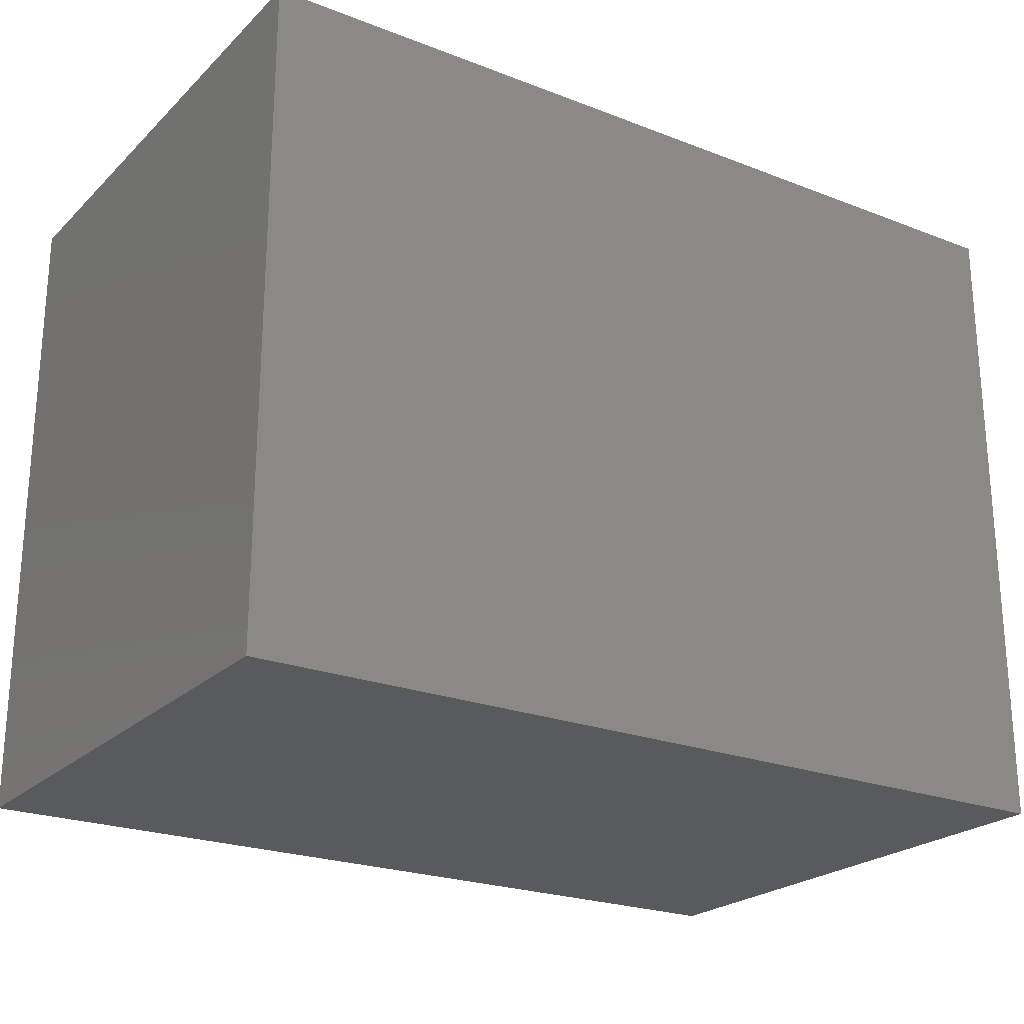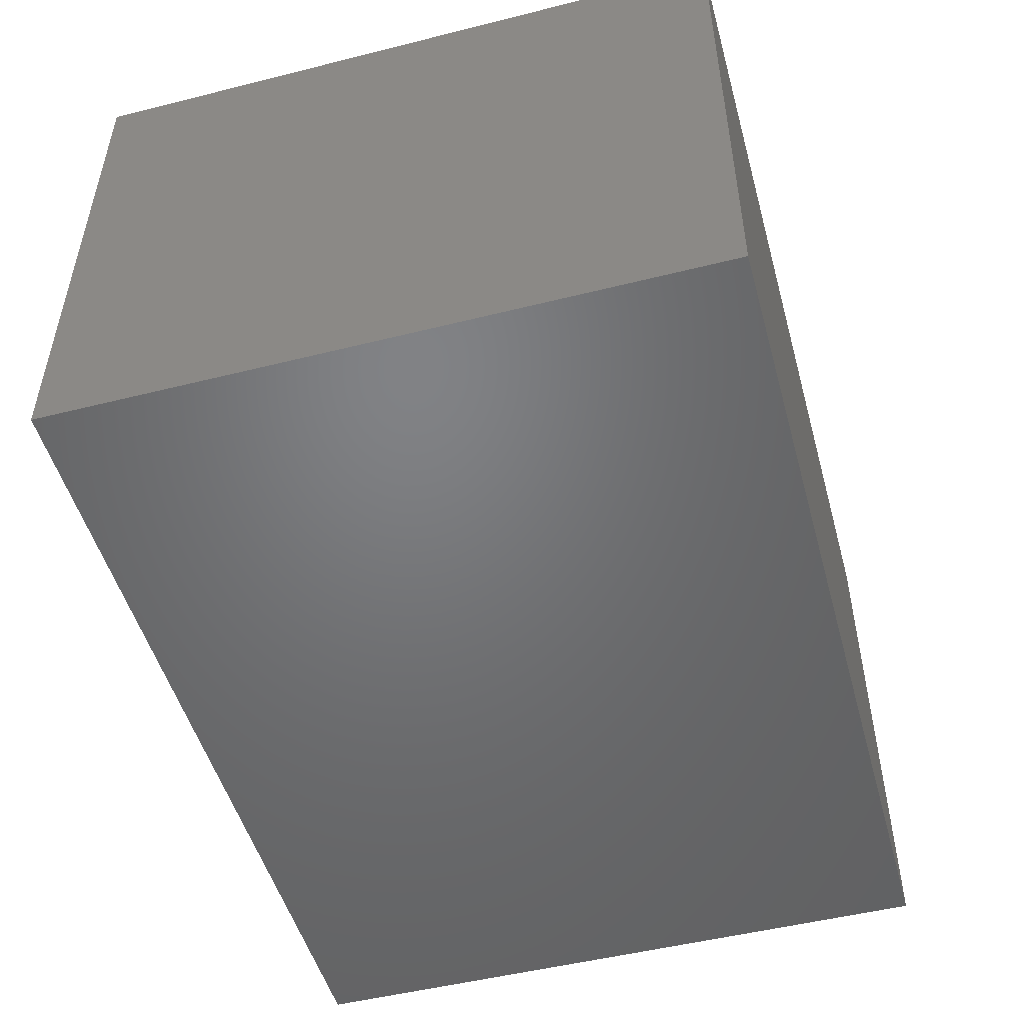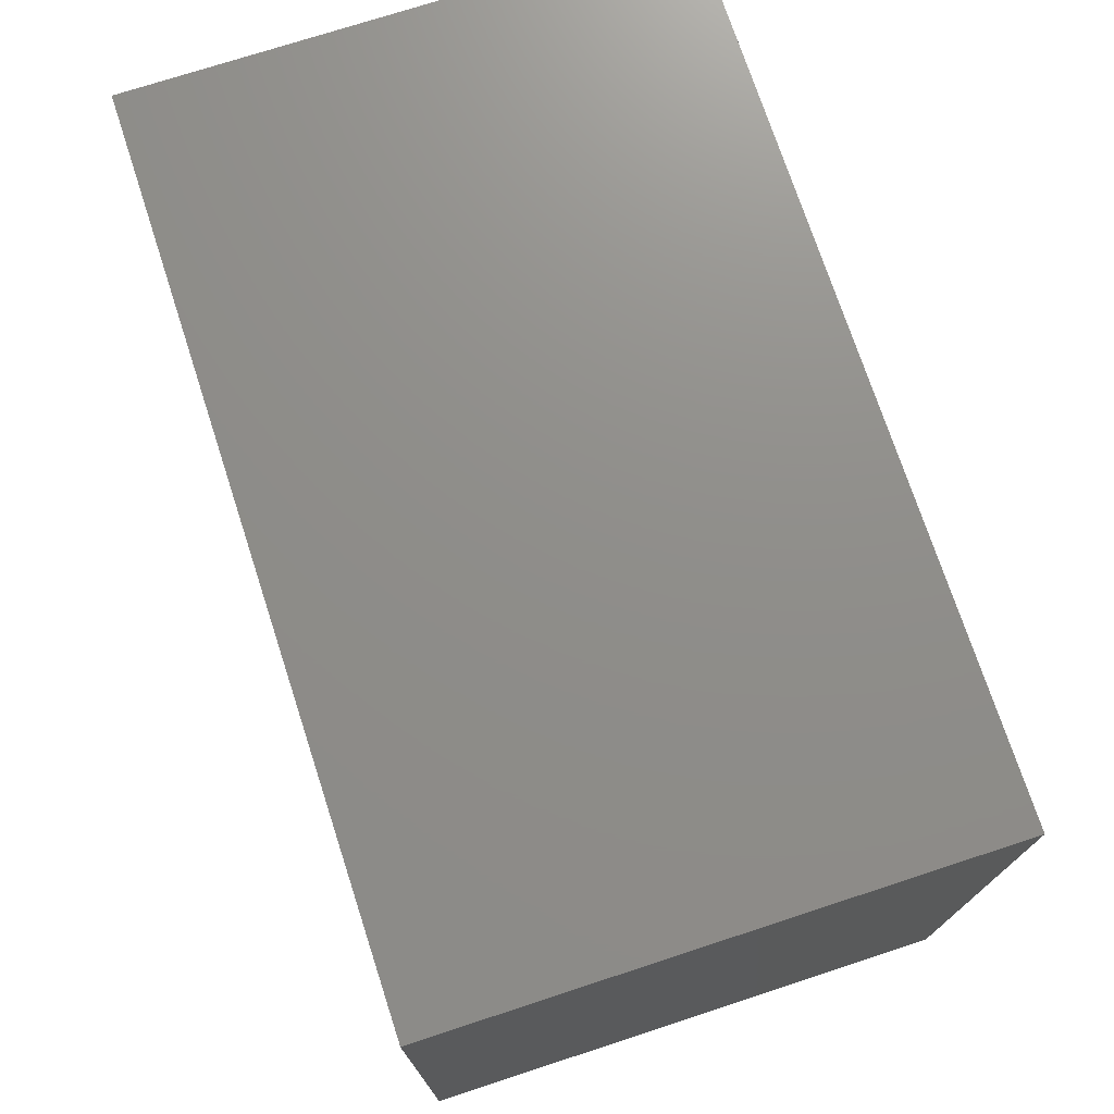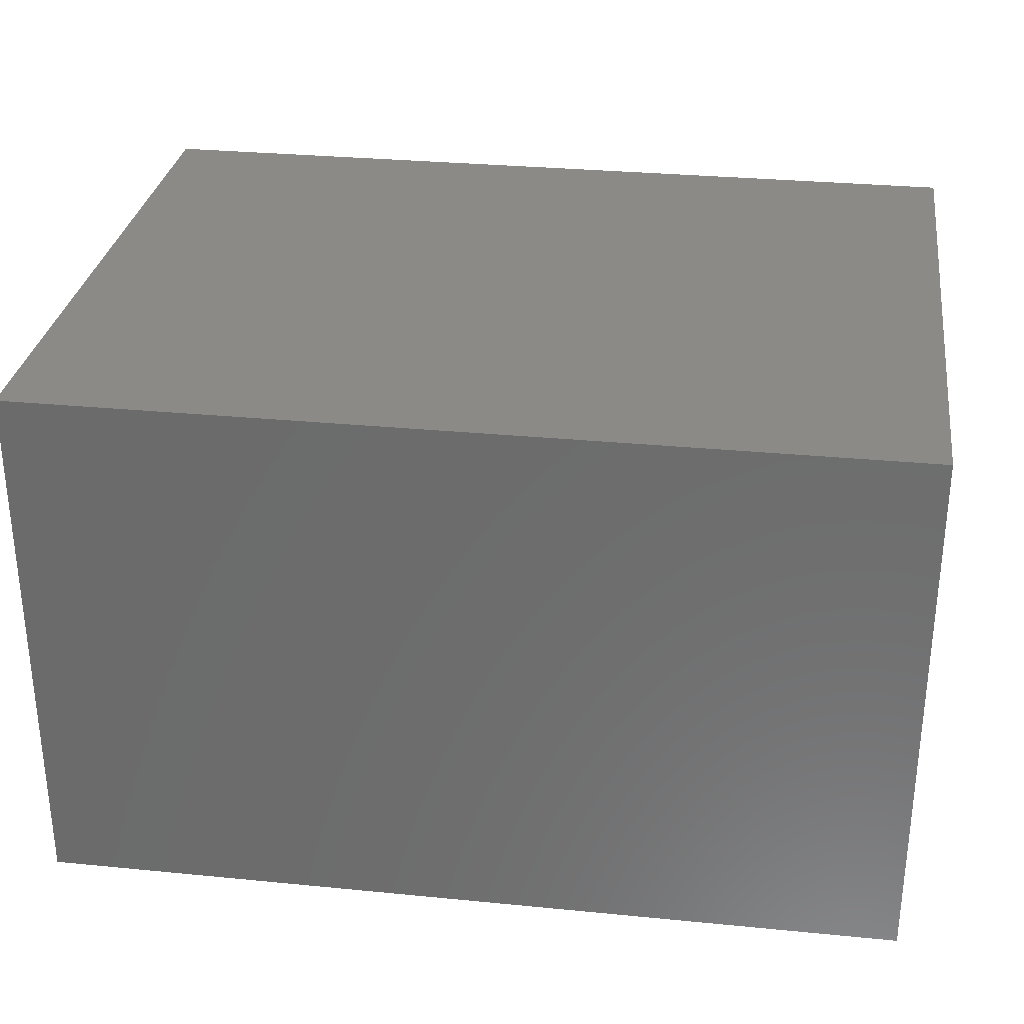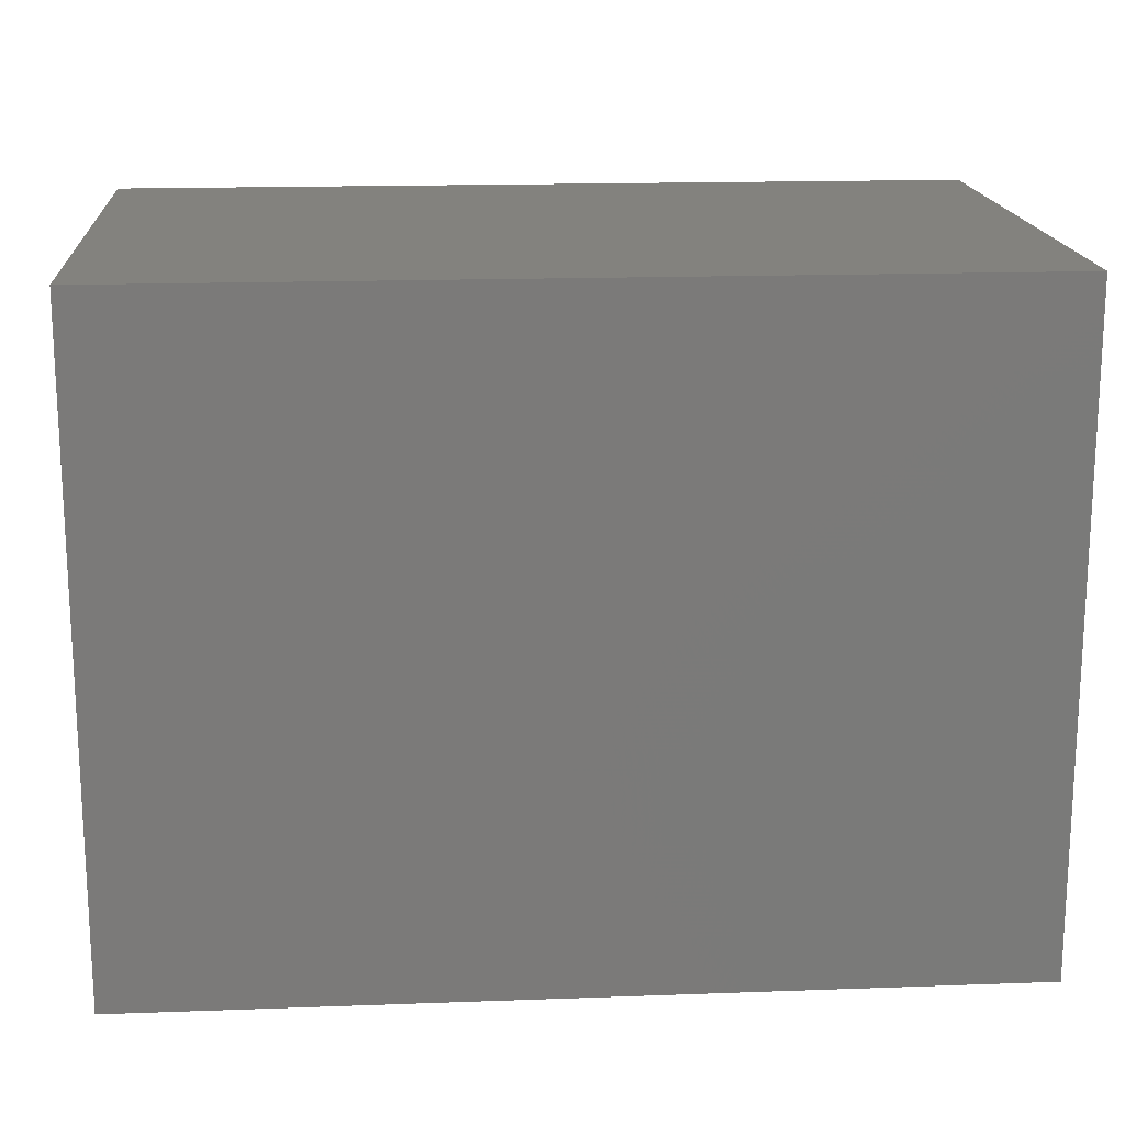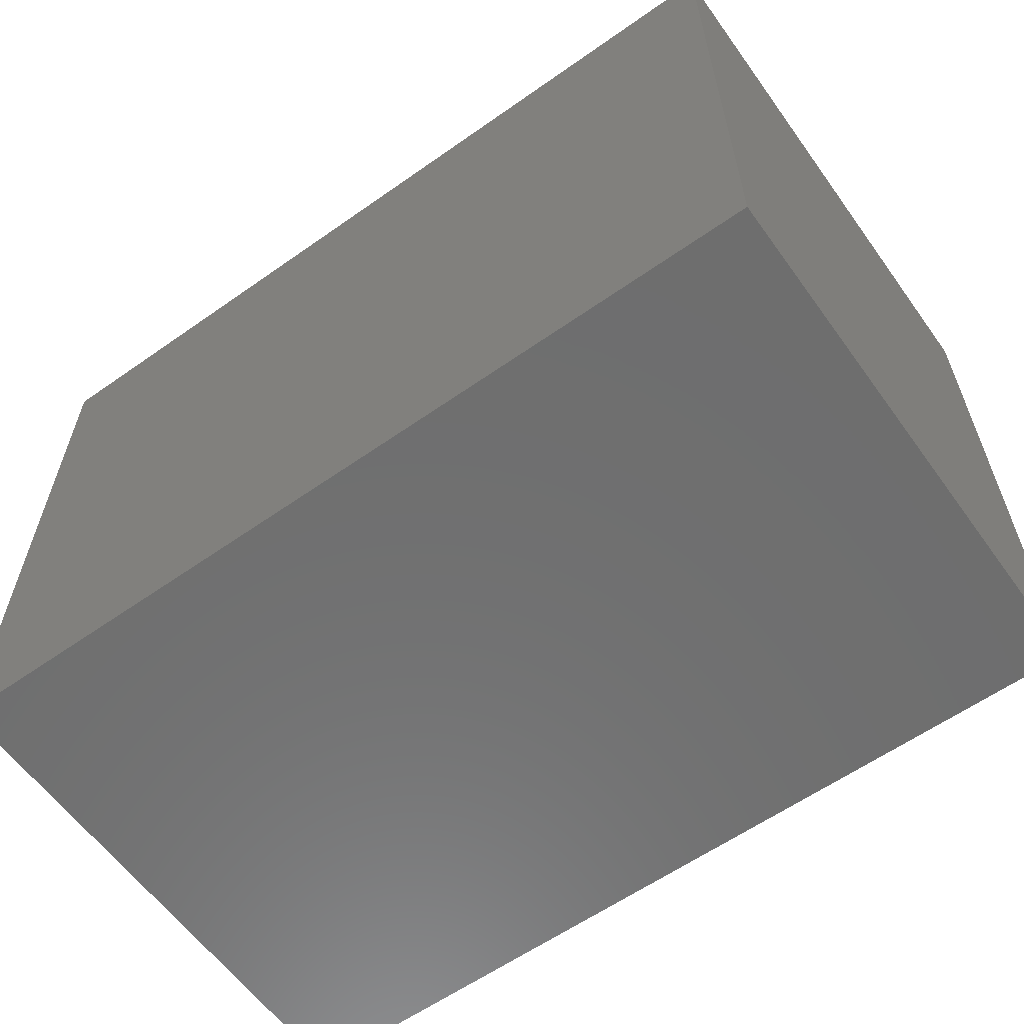
<metadata>
{"format":"stl","ext":"stl","renderer":"f3d","projection":"perspective","resolution":1024,"background":"white","views":[{"elev":-23.2,"azim":-33.2,"up":"+Y"},{"elev":-50.3,"azim":105.4,"up":"+Z"},{"elev":73.6,"azim":71.9,"up":"+Y"},{"elev":30.3,"azim":-171.9,"up":"+Z"},{"elev":16.9,"azim":175.8,"up":"+Y"},{"elev":-60.5,"azim":35.7,"up":"+Y"}]}
</metadata>
<code>
# stl→obj: 12 verts, 20 faces
v 0.2972 -0.2229 -1.365e-17
v -0.2972 -0.2229 0.1857
v -0.2972 -0.2229 -1.365e-17
v 0.2972 -0.2229 0.1857
v -0.2972 0.2229 0.1857
v -0.2972 0.2229 1.365e-17
v 0.2972 0.2229 1.365e-17
v 0.2972 0.2229 0.1857
v -0.2972 -0.2229 -0.1857
v 0.2972 -0.2229 -0.1857
v -0.2972 0.2229 -0.1857
v 0.2972 0.2229 -0.1857
f 1 2 3
f 1 4 2
f 3 5 6
f 3 2 5
f 7 4 1
f 7 8 4
f 1 3 9
f 1 9 10
f 4 5 2
f 8 5 4
f 6 8 7
f 6 5 8
f 3 6 11
f 3 11 9
f 7 1 10
f 7 10 12
f 10 9 11
f 12 10 11
f 6 7 12
f 6 12 11

</code>
